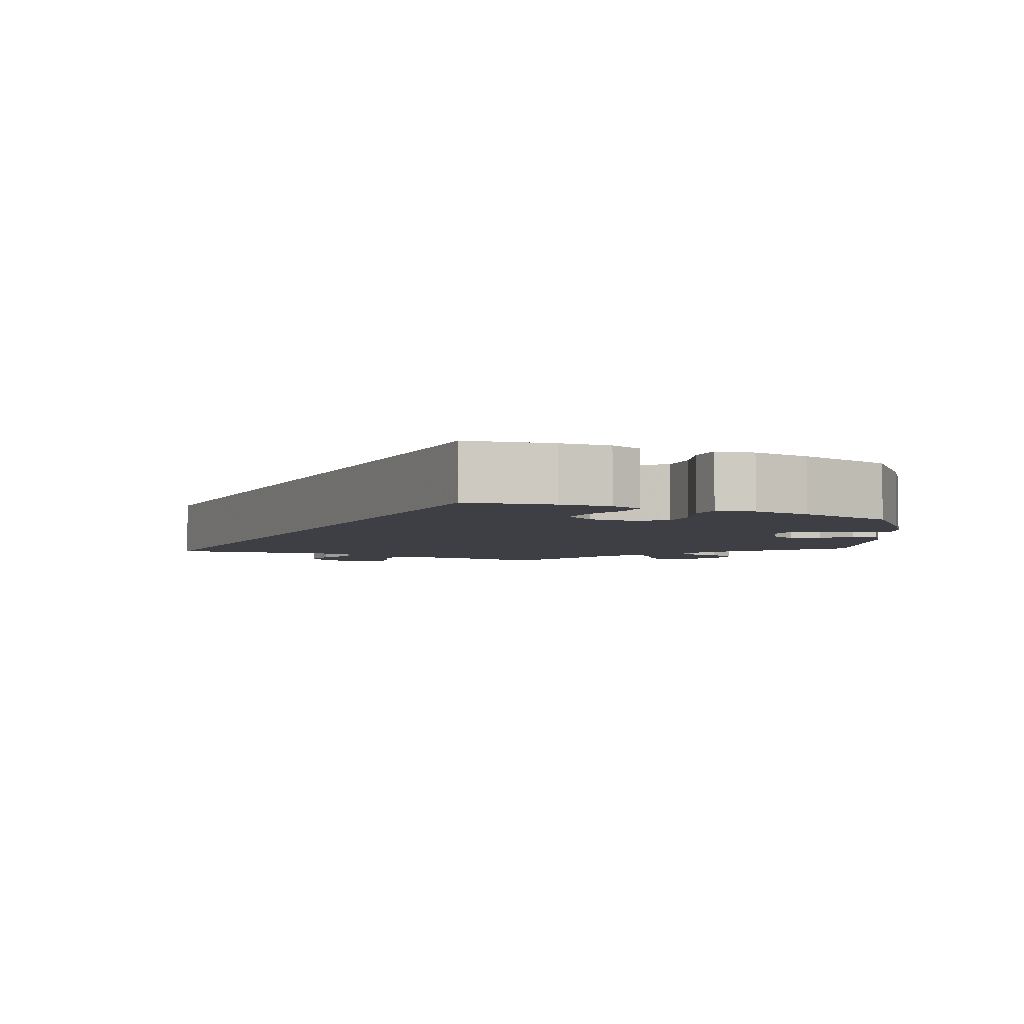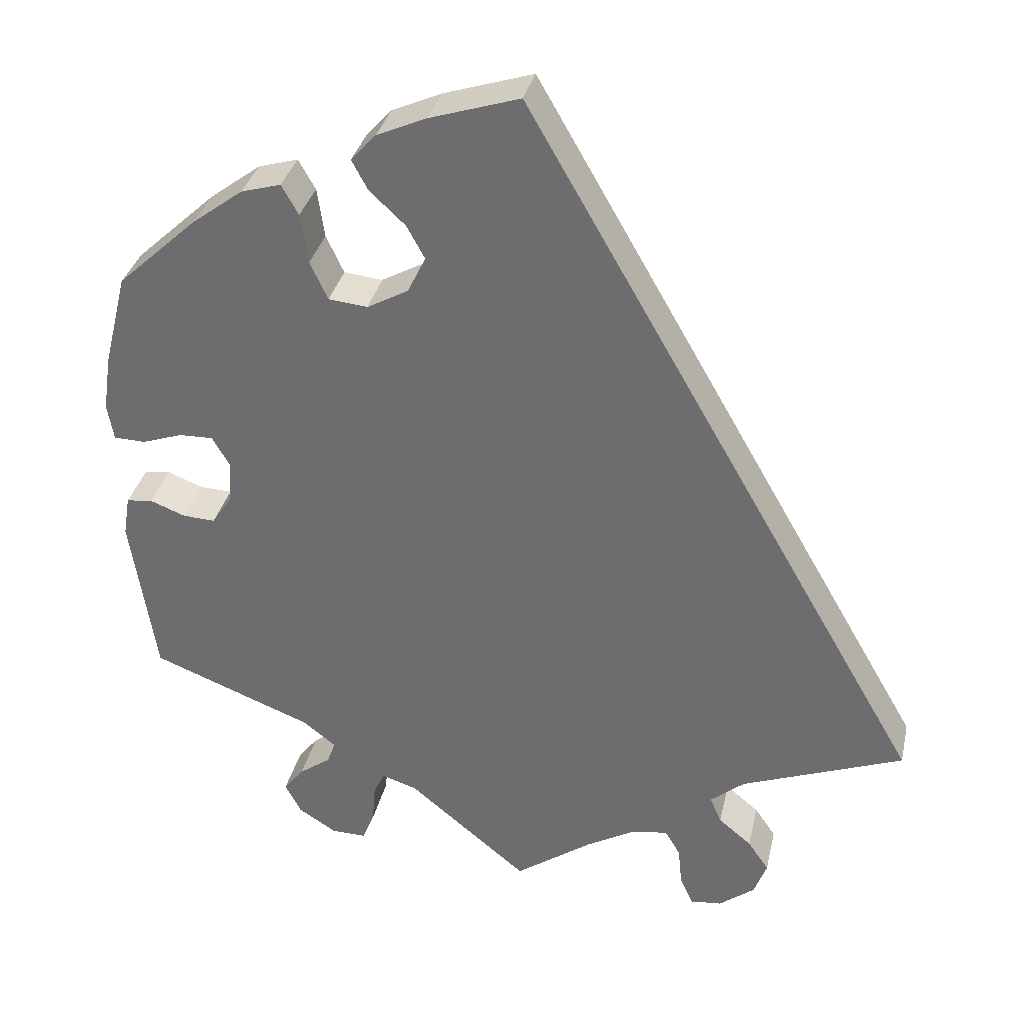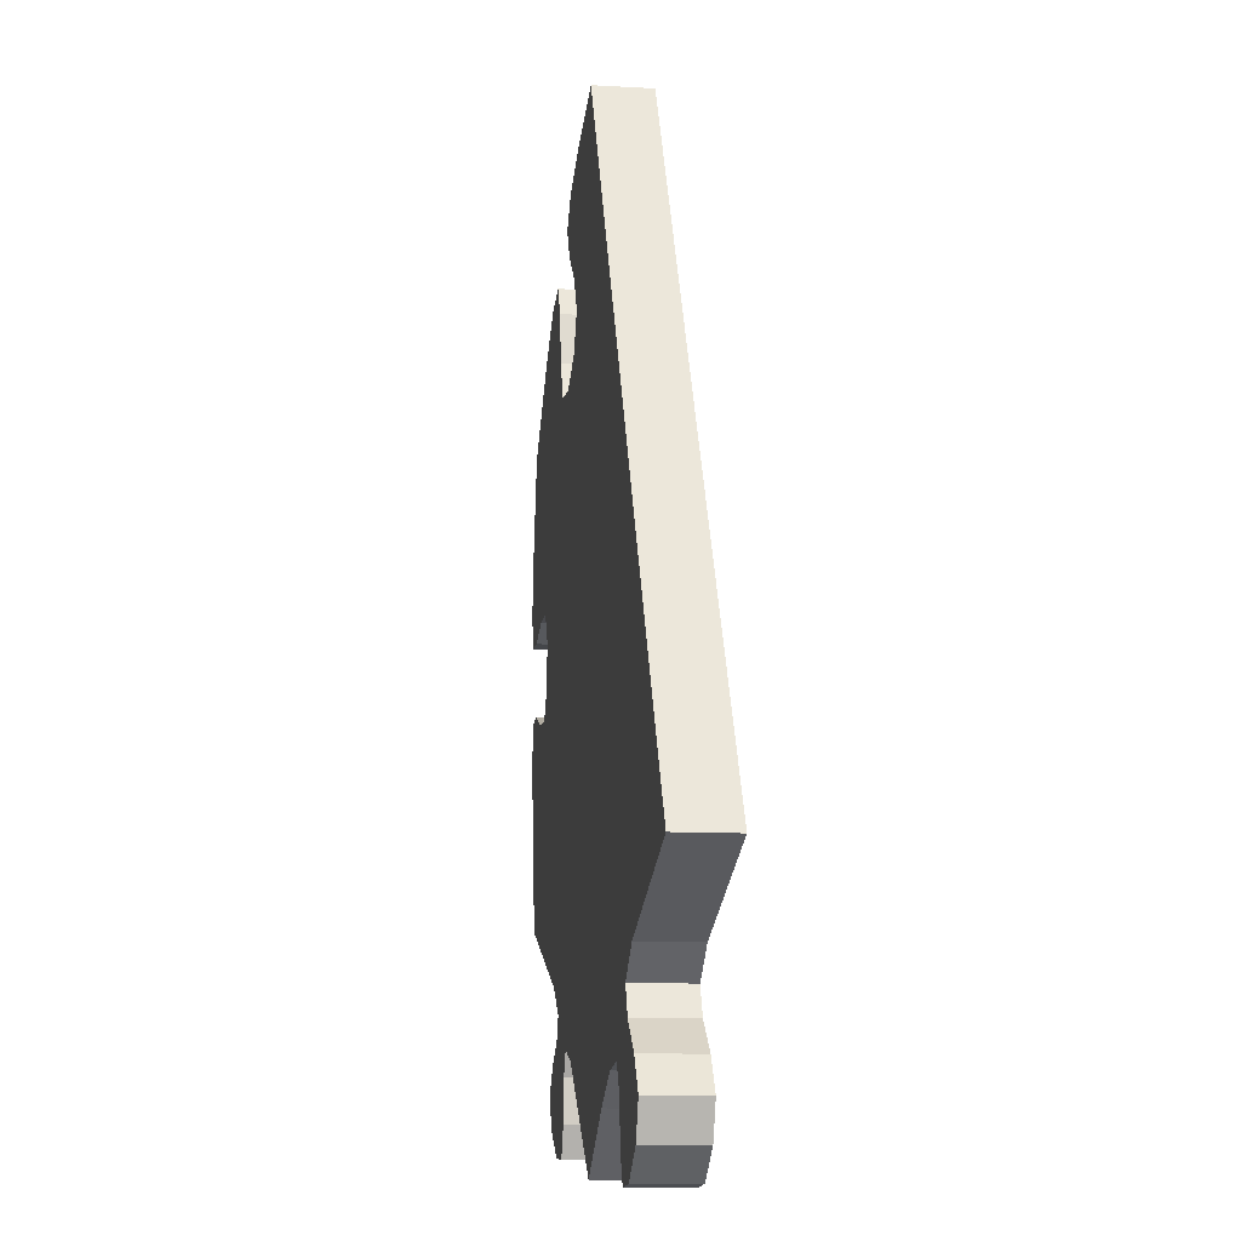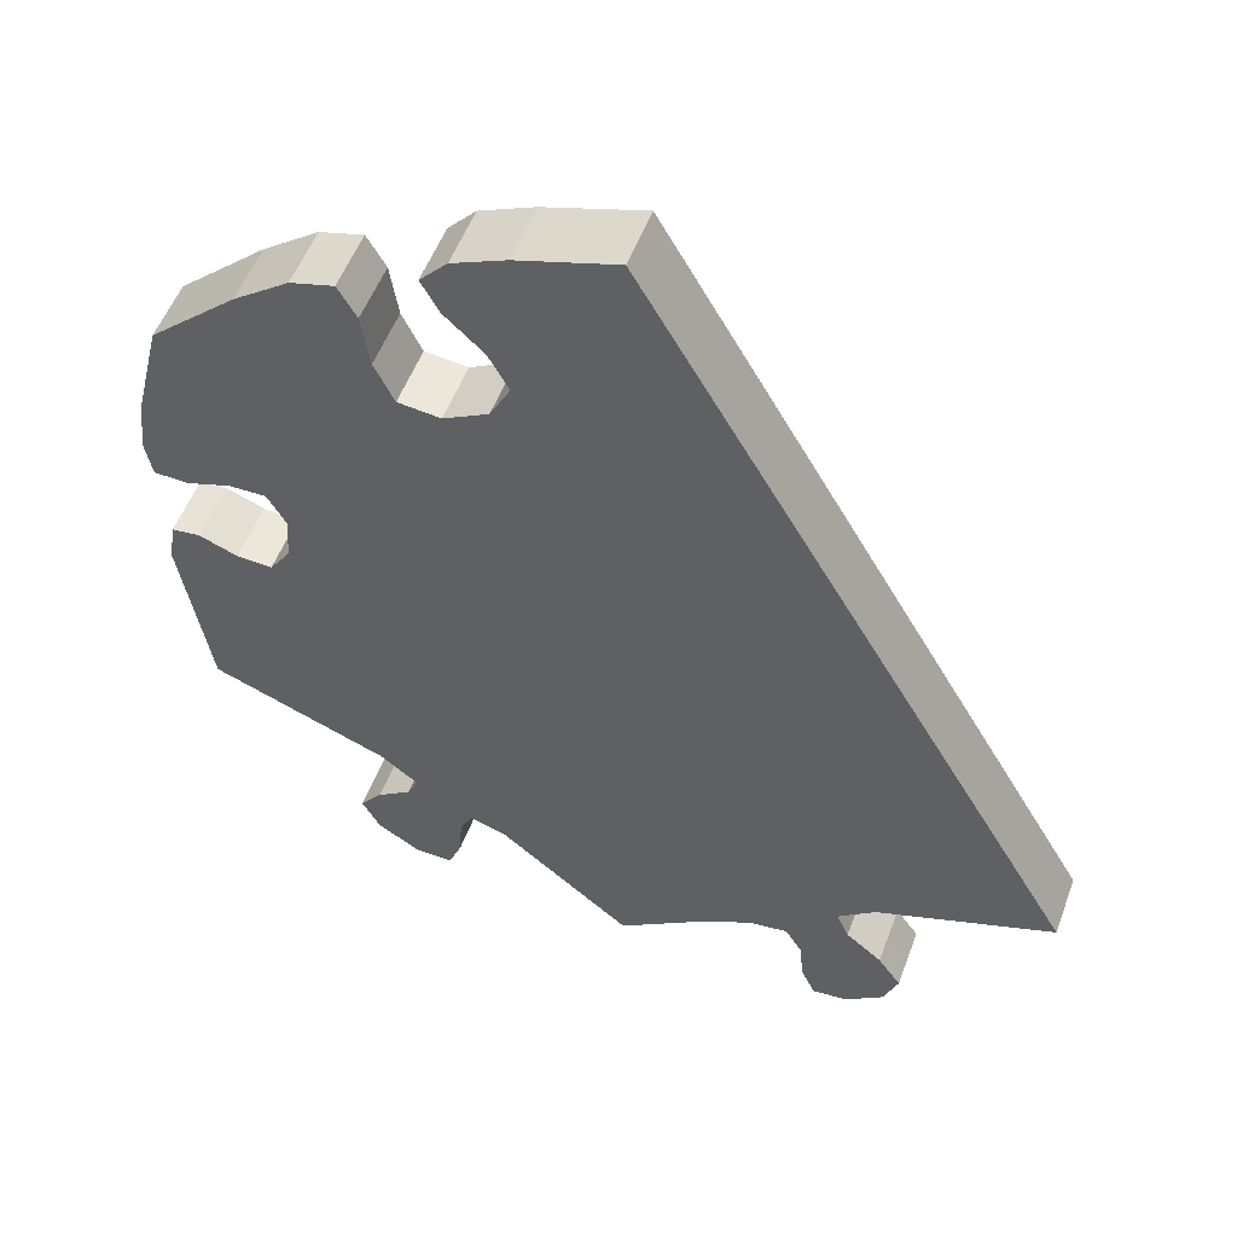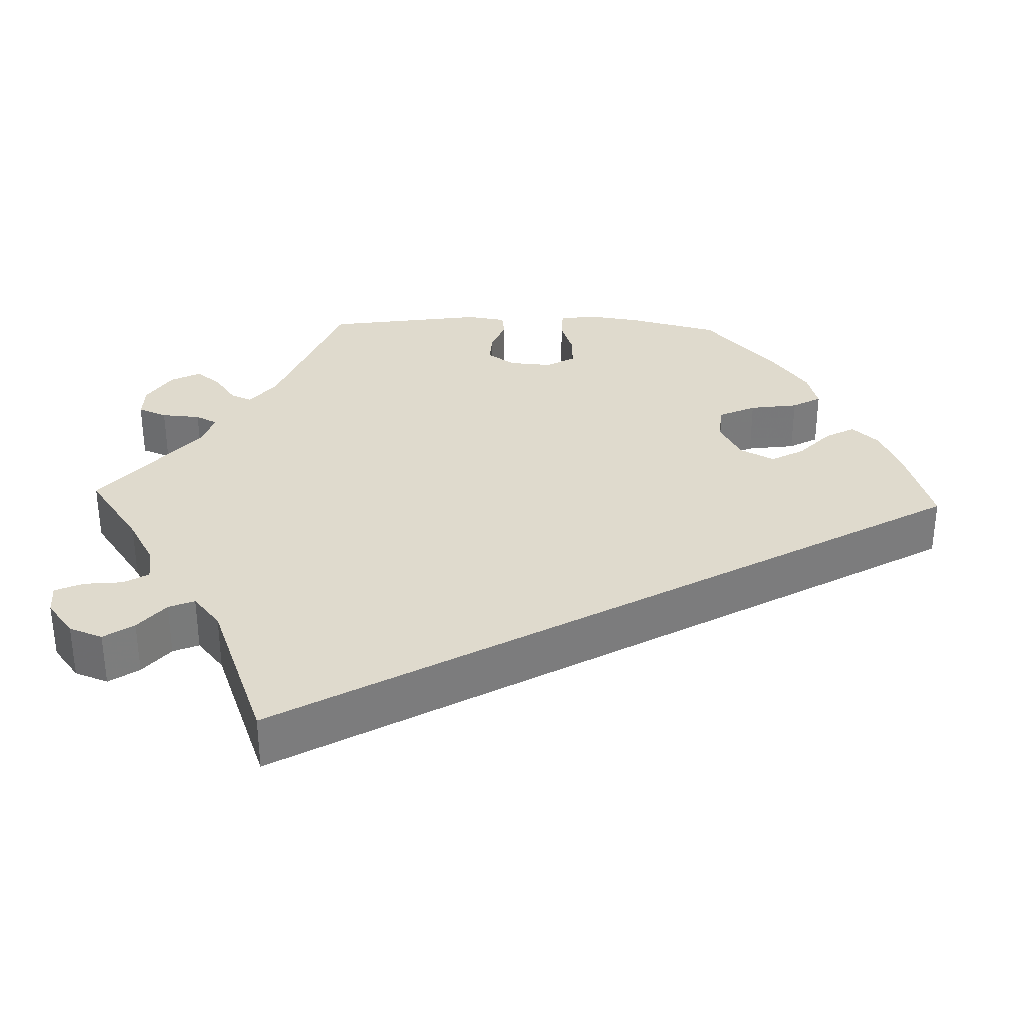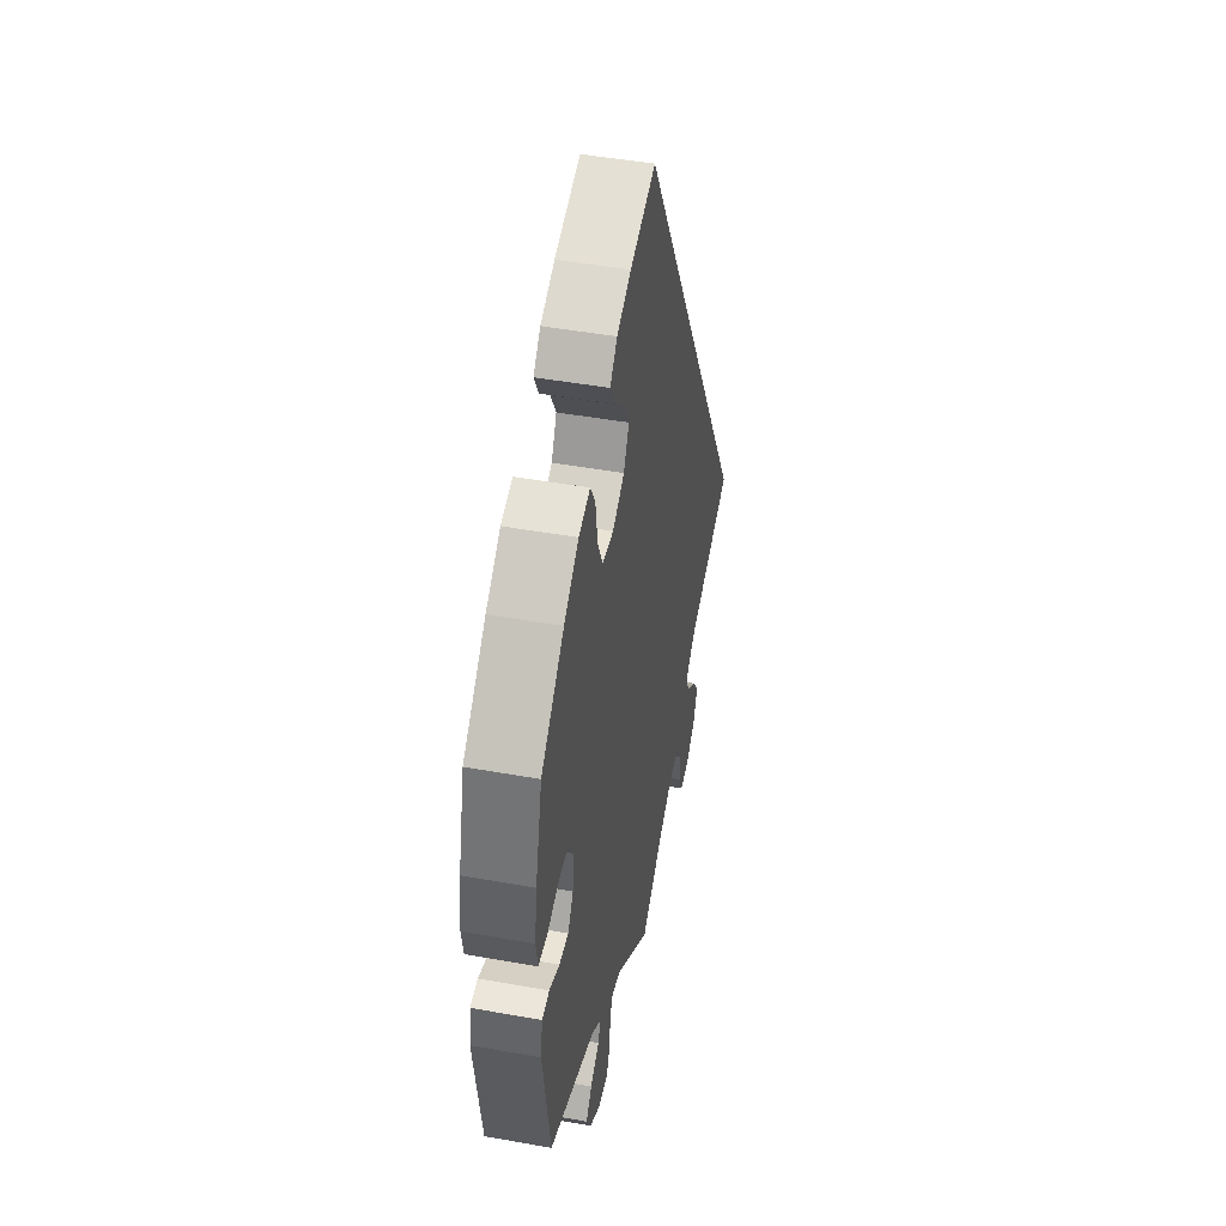
<metadata>
{"format":"obj","ext":"obj","renderer":"f3d","projection":"perspective","resolution":1024,"background":"white","views":[{"elev":-4.5,"azim":4.0,"up":"+Y"},{"elev":33.8,"azim":-167.5,"up":"+Z"},{"elev":-11.1,"azim":-98.1,"up":"+Z"},{"elev":54.0,"azim":-159.6,"up":"+Z"},{"elev":32.8,"azim":-88.1,"up":"+Y"},{"elev":46.4,"azim":101.6,"up":"+Z"}]}
</metadata>
<code>
v -0.001 0.07 0.578
v 0.11 0.07 0.543
v 0.171 0.07 0.516
v 0.202 0.07 0.482
v 0.182 0.07 0.445
v 0.138 0.07 0.404
v 0.115 0.07 0.362
v 0.138 0.07 0.318
v 0.189 0.07 0.29
v 0.237 0.07 0.295
v 0.259 0.07 0.342
v 0.268 0.07 0.404
v 0.289 0.07 0.441
v 0.338 0.07 0.427
v 0.401 0.07 0.38
v 0.5 0.07 0.289
v 0.529 0.07 0.173
v 0.539 0.07 0.104
v 0.531 0.07 0.059
v 0.492 0.07 0.058
v 0.442 0.07 0.075
v 0.4 0.07 0.076
v 0.379 0.07 0.039
v 0.383 0.07 -0.015
v 0.407 0.07 -0.051
v 0.447 0.07 -0.049
v 0.491 0.07 -0.032
v 0.523 0.07 -0.036
v 0.531 0.07 -0.086
v 0.5 0.07 -0.289
v 0.3 0.07 -0.367
v 0.258 0.07 -0.4
v 0.27 0.07 -0.427
v 0.309 0.07 -0.455
v 0.334 0.07 -0.487
v 0.314 0.07 -0.525
v 0.267 0.07 -0.555
v 0.224 0.07 -0.556
v 0.209 0.07 -0.519
v 0.205 0.07 -0.469
v 0.191 0.07 -0.441
v 0.148 0.07 -0.455
v 0 0.07 -0.578
v -0.096 0.07 -0.51
v -0.156 0.07 -0.476
v -0.201 0.07 -0.469
v -0.22 0.07 -0.501
v -0.225 0.07 -0.55
v -0.241 0.07 -0.586
v -0.28 0.07 -0.582
v -0.324 0.07 -0.548
v -0.34 0.07 -0.505
v -0.314 0.07 -0.467
v -0.273 0.07 -0.433
v -0.259 0.07 -0.4
v -0.301 0.07 -0.365
v -0.501 0.07 -0.289
v -0.001 0 0.578
v 0.11 0 0.543
v 0.171 0 0.516
v 0.202 0 0.482
v 0.182 0 0.445
v 0.138 0 0.404
v 0.115 0 0.362
v 0.138 0 0.318
v 0.189 0 0.29
v 0.237 0 0.295
v 0.259 0 0.342
v 0.268 0 0.404
v 0.289 0 0.441
v 0.338 0 0.427
v 0.401 0 0.38
v 0.5 0 0.289
v 0.529 0 0.173
v 0.539 0 0.104
v 0.531 0 0.059
v 0.492 0 0.058
v 0.442 0 0.075
v 0.4 0 0.076
v 0.379 0 0.039
v 0.383 0 -0.015
v 0.407 0 -0.051
v 0.447 0 -0.049
v 0.491 0 -0.032
v 0.523 0 -0.036
v 0.531 0 -0.086
v 0.5 0 -0.289
v 0.3 0 -0.367
v 0.258 0 -0.4
v 0.27 0 -0.427
v 0.309 0 -0.455
v 0.334 0 -0.487
v 0.314 0 -0.525
v 0.267 0 -0.555
v 0.224 0 -0.556
v 0.209 0 -0.519
v 0.205 0 -0.469
v 0.191 0 -0.441
v 0.148 0 -0.455
v 0 0 -0.578
v -0.096 0 -0.51
v -0.156 0 -0.476
v -0.201 0 -0.469
v -0.22 0 -0.501
v -0.225 0 -0.55
v -0.241 0 -0.586
v -0.28 0 -0.582
v -0.324 0 -0.548
v -0.34 0 -0.505
v -0.314 0 -0.467
v -0.273 0 -0.433
v -0.259 0 -0.4
v -0.301 0 -0.365
v -0.501 0 -0.289
f 56 57 1 2
f 55 56 2 3
f 54 55 3
f 51 52 53 54
f 47 48 49 50
f 46 47 50 51
f 42 43 44
f 41 42 44 45
f 37 38 39 40
f 37 40 41
f 36 37 41
f 33 34 35 36
f 33 36 41
f 32 33 41 45
f 28 29 30 31
f 26 27 28 31
f 25 26 31 32
f 24 25 32 45
f 18 19 20 21
f 18 21 22
f 17 18 22
f 16 17 22
f 15 16 22 23
f 11 12 13 14
f 10 11 14 15
f 3 4 5 6
f 3 6 7
f 46 51 54 3
f 23 24 45 46
f 10 15 23 46
f 9 10 46
f 8 9 46
f 7 8 46
f 3 7 46
f 59 58 114 113
f 60 59 113 112
f 60 112 111
f 111 110 109 108
f 107 106 105 104
f 108 107 104 103
f 101 100 99
f 102 101 99 98
f 97 96 95 94
f 98 97 94
f 98 94 93
f 93 92 91 90
f 98 93 90
f 102 98 90 89
f 88 87 86 85
f 88 85 84 83
f 89 88 83 82
f 102 89 82 81
f 78 77 76 75
f 79 78 75
f 79 75 74
f 79 74 73
f 80 79 73 72
f 71 70 69 68
f 72 71 68 67
f 63 62 61 60
f 64 63 60
f 60 111 108 103
f 103 102 81 80
f 103 80 72 67
f 103 67 66
f 103 66 65
f 103 65 64
f 103 64 60
f 1 58 59 2
f 2 59 60 3
f 3 60 61 4
f 4 61 62 5
f 5 62 63 6
f 6 63 64 7
f 7 64 65 8
f 8 65 66 9
f 9 66 67 10
f 10 67 68 11
f 11 68 69 12
f 12 69 70 13
f 13 70 71 14
f 14 71 72 15
f 15 72 73 16
f 16 73 74 17
f 17 74 75 18
f 18 75 76 19
f 19 76 77 20
f 20 77 78 21
f 21 78 79 22
f 22 79 80 23
f 23 80 81 24
f 24 81 82 25
f 25 82 83 26
f 26 83 84 27
f 27 84 85 28
f 28 85 86 29
f 29 86 87 30
f 30 87 88 31
f 31 88 89 32
f 32 89 90 33
f 33 90 91 34
f 34 91 92 35
f 35 92 93 36
f 36 93 94 37
f 37 94 95 38
f 38 95 96 39
f 39 96 97 40
f 40 97 98 41
f 41 98 99 42
f 42 99 100 43
f 43 100 101 44
f 44 101 102 45
f 45 102 103 46
f 46 103 104 47
f 47 104 105 48
f 48 105 106 49
f 49 106 107 50
f 50 107 108 51
f 51 108 109 52
f 52 109 110 53
f 53 110 111 54
f 54 111 112 55
f 55 112 113 56
f 56 113 114 57
f 57 114 58 1

</code>
